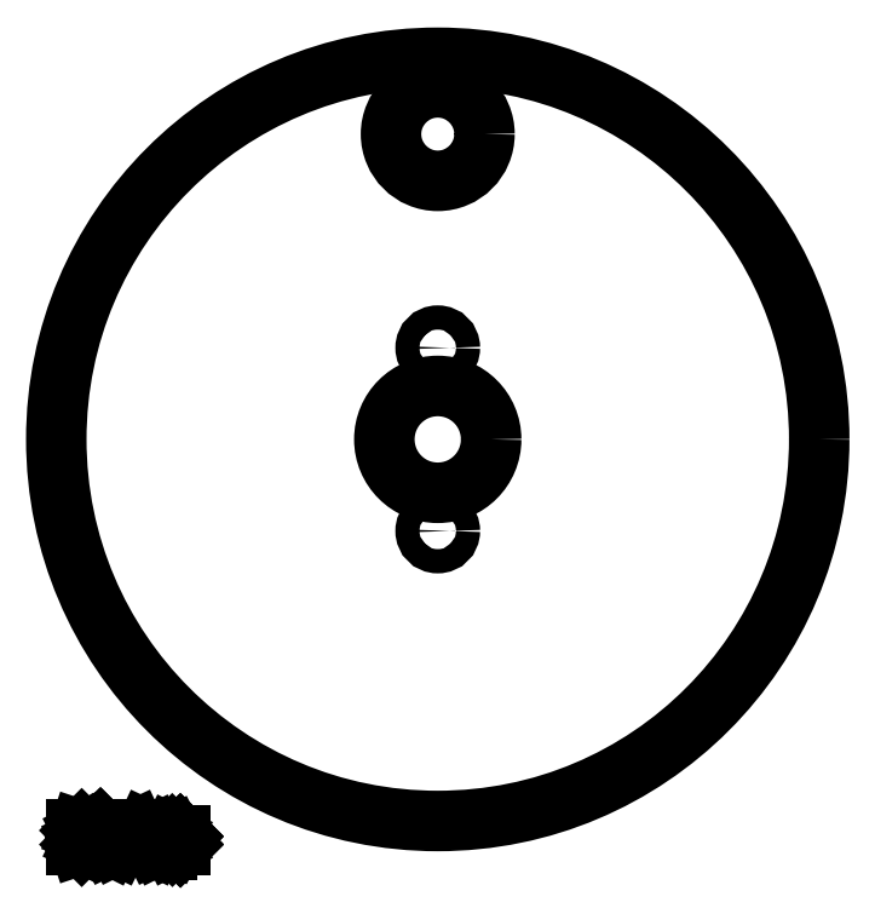
<metadata>
{"format":"dxf","ext":"dxf","renderer":"ezdxf+matplotlib","layout":"modelspace","background":"white","min_lineweight":24,"dpi":150}
</metadata>
<code>
0
SECTION
2
ENTITIES
0
CIRCLE
8
BLACK
10
147.3
20
-83.72
40
1.587
0
CIRCLE
8
BLACK
10
147.3
20
-95.72
40
7
0
CIRCLE
8
BLACK
10
147.3
20
-107.7
40
1.587
0
CIRCLE
8
BLACK
10
147.3
20
-95.72
40
50
0
CIRCLE
8
BLACK
10
147.3
20
-55.72
40
6.125
0
LINE
8
BLACK
10
99.88
20
-148.9
11
99.88
21
-146.9
0
LINE
8
BLACK
10
99.88
20
-146.9
11
100.4
21
-146.9
0
LINE
8
BLACK
10
100.4
20
-146.9
11
100.6
21
-147
0
LINE
8
BLACK
10
100.6
20
-147
11
100.8
21
-147.2
0
LINE
8
BLACK
10
100.8
20
-147.2
11
100.9
21
-147.4
0
LINE
8
BLACK
10
100.9
20
-147.4
11
101
21
-147.7
0
LINE
8
BLACK
10
101
20
-147.7
11
101
21
-148
0
LINE
8
BLACK
10
101
20
-148
11
100.9
21
-148.4
0
LINE
8
BLACK
10
100.9
20
-148.4
11
100.8
21
-148.6
0
LINE
8
BLACK
10
100.8
20
-148.6
11
100.6
21
-148.8
0
LINE
8
BLACK
10
100.6
20
-148.8
11
100.4
21
-148.9
0
LINE
8
BLACK
10
100.4
20
-148.9
11
99.88
21
-148.9
0
LINE
8
BLACK
10
101.9
20
-148.9
11
101.9
21
-147.6
0
LINE
8
BLACK
10
101.9
20
-147.9
11
102
21
-147.7
0
LINE
8
BLACK
10
102
20
-147.7
11
102.1
21
-147.6
0
LINE
8
BLACK
10
102.1
20
-147.6
11
102.3
21
-147.6
0
LINE
8
BLACK
10
102.3
20
-147.6
11
102.4
21
-147.6
0
LINE
8
BLACK
10
103.1
20
-148.9
11
103.1
21
-147.6
0
LINE
8
BLACK
10
103.1
20
-146.9
11
103
21
-147
0
LINE
8
BLACK
10
103
20
-147
11
103.1
21
-147.1
0
LINE
8
BLACK
10
103.1
20
-147.1
11
103.2
21
-147
0
LINE
8
BLACK
10
103.2
20
-147
11
103.1
21
-146.9
0
LINE
8
BLACK
10
103.1
20
-146.9
11
103.1
21
-147.1
0
LINE
8
BLACK
10
104.4
20
-148.9
11
104.2
21
-148.8
0
LINE
8
BLACK
10
104.2
20
-148.8
11
104.1
21
-148.6
0
LINE
8
BLACK
10
104.1
20
-148.6
11
104.1
21
-146.9
0
LINE
8
BLACK
10
105.4
20
-148.9
11
105.2
21
-148.8
0
LINE
8
BLACK
10
105.2
20
-148.8
11
105.1
21
-148.6
0
LINE
8
BLACK
10
105.1
20
-148.6
11
105.1
21
-146.9
0
LINE
8
BLACK
10
107.7
20
-148.9
11
107.7
21
-146.9
0
LINE
8
BLACK
10
107.7
20
-146.9
11
108.4
21
-148.3
0
LINE
8
BLACK
10
108.4
20
-148.3
11
109
21
-146.9
0
LINE
8
BLACK
10
109
20
-146.9
11
109
21
-148.9
0
LINE
8
BLACK
10
110.8
20
-148.9
11
110.8
21
-147.8
0
LINE
8
BLACK
10
110.8
20
-147.8
11
110.7
21
-147.6
0
LINE
8
BLACK
10
110.7
20
-147.6
11
110.5
21
-147.6
0
LINE
8
BLACK
10
110.5
20
-147.6
11
110.2
21
-147.6
0
LINE
8
BLACK
10
110.2
20
-147.6
11
110
21
-147.6
0
LINE
8
BLACK
10
110.8
20
-148.8
11
110.6
21
-148.9
0
LINE
8
BLACK
10
110.6
20
-148.9
11
110.2
21
-148.9
0
LINE
8
BLACK
10
110.2
20
-148.9
11
110
21
-148.8
0
LINE
8
BLACK
10
110
20
-148.8
11
109.9
21
-148.6
0
LINE
8
BLACK
10
109.9
20
-148.6
11
109.9
21
-148.4
0
LINE
8
BLACK
10
109.9
20
-148.4
11
110
21
-148.2
0
LINE
8
BLACK
10
110
20
-148.2
11
110.2
21
-148.1
0
LINE
8
BLACK
10
110.2
20
-148.1
11
110.6
21
-148.1
0
LINE
8
BLACK
10
110.6
20
-148.1
11
110.8
21
-148
0
LINE
8
BLACK
10
111.8
20
-147.6
11
111.8
21
-149.6
0
LINE
8
BLACK
10
111.8
20
-147.6
11
112
21
-147.6
0
LINE
8
BLACK
10
112
20
-147.6
11
112.4
21
-147.6
0
LINE
8
BLACK
10
112.4
20
-147.6
11
112.5
21
-147.6
0
LINE
8
BLACK
10
112.5
20
-147.6
11
112.6
21
-147.7
0
LINE
8
BLACK
10
112.6
20
-147.7
11
112.7
21
-147.9
0
LINE
8
BLACK
10
112.7
20
-147.9
11
112.7
21
-148.5
0
LINE
8
BLACK
10
112.7
20
-148.5
11
112.6
21
-148.7
0
LINE
8
BLACK
10
112.6
20
-148.7
11
112.5
21
-148.8
0
LINE
8
BLACK
10
112.5
20
-148.8
11
112.4
21
-148.9
0
LINE
8
BLACK
10
112.4
20
-148.9
11
112
21
-148.9
0
LINE
8
BLACK
10
112
20
-148.9
11
111.8
21
-148.8
0
LINE
8
BLACK
10
113.6
20
-148.7
11
113.7
21
-148.8
0
LINE
8
BLACK
10
113.7
20
-148.8
11
113.6
21
-148.9
0
LINE
8
BLACK
10
113.6
20
-148.9
11
113.5
21
-148.8
0
LINE
8
BLACK
10
113.5
20
-148.8
11
113.6
21
-148.7
0
LINE
8
BLACK
10
113.6
20
-148.7
11
113.6
21
-148.9
0
LINE
8
BLACK
10
113.6
20
-147.6
11
113.7
21
-147.7
0
LINE
8
BLACK
10
113.7
20
-147.7
11
113.6
21
-147.8
0
LINE
8
BLACK
10
113.6
20
-147.8
11
113.5
21
-147.7
0
LINE
8
BLACK
10
113.5
20
-147.7
11
113.6
21
-147.6
0
LINE
8
BLACK
10
113.6
20
-147.6
11
113.6
21
-147.8
0
ENDSEC
0
EOF

</code>
